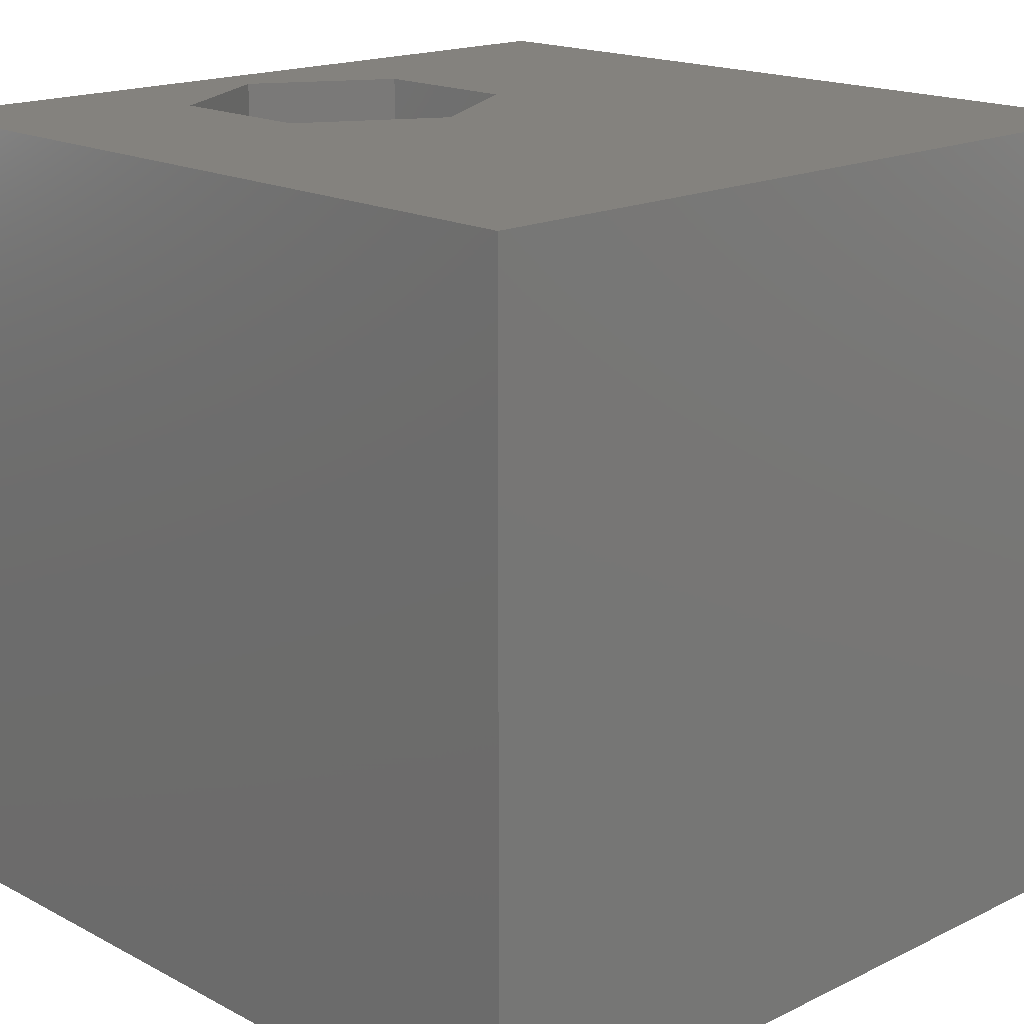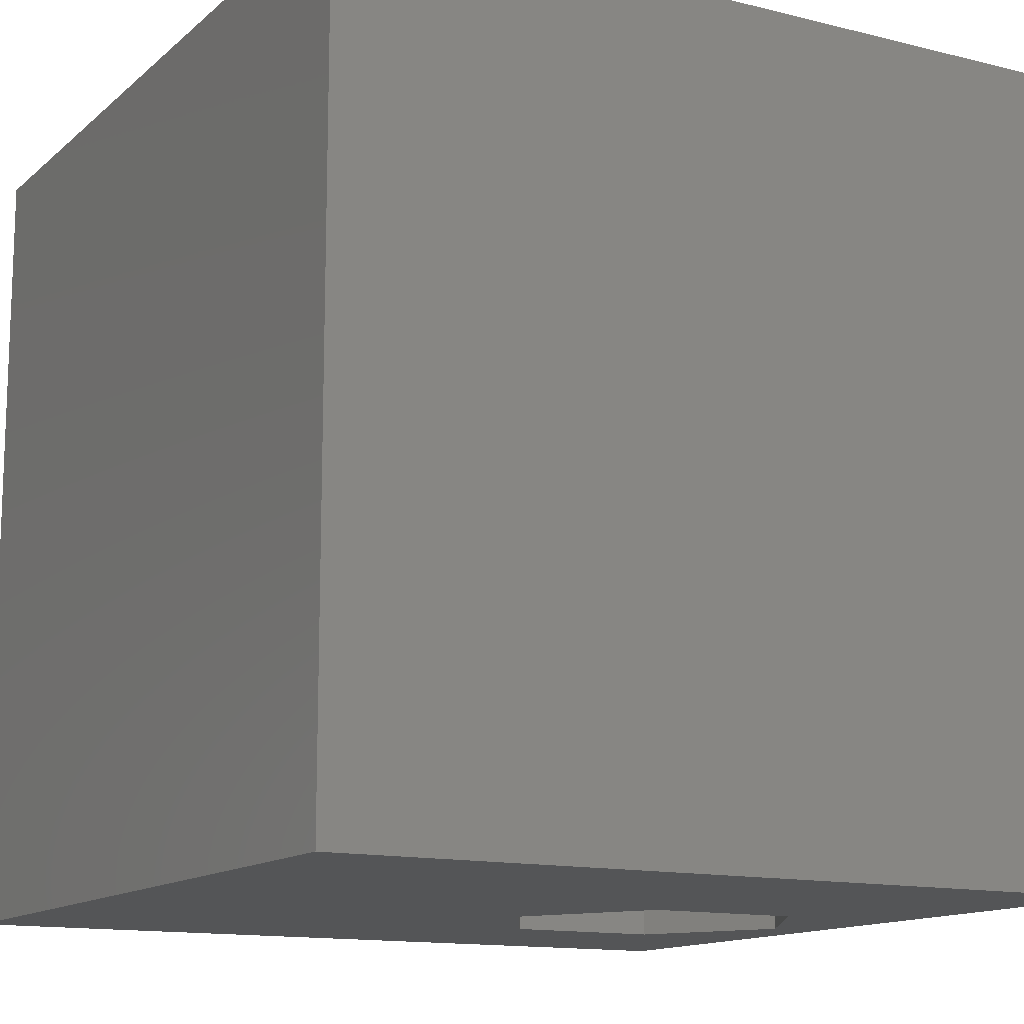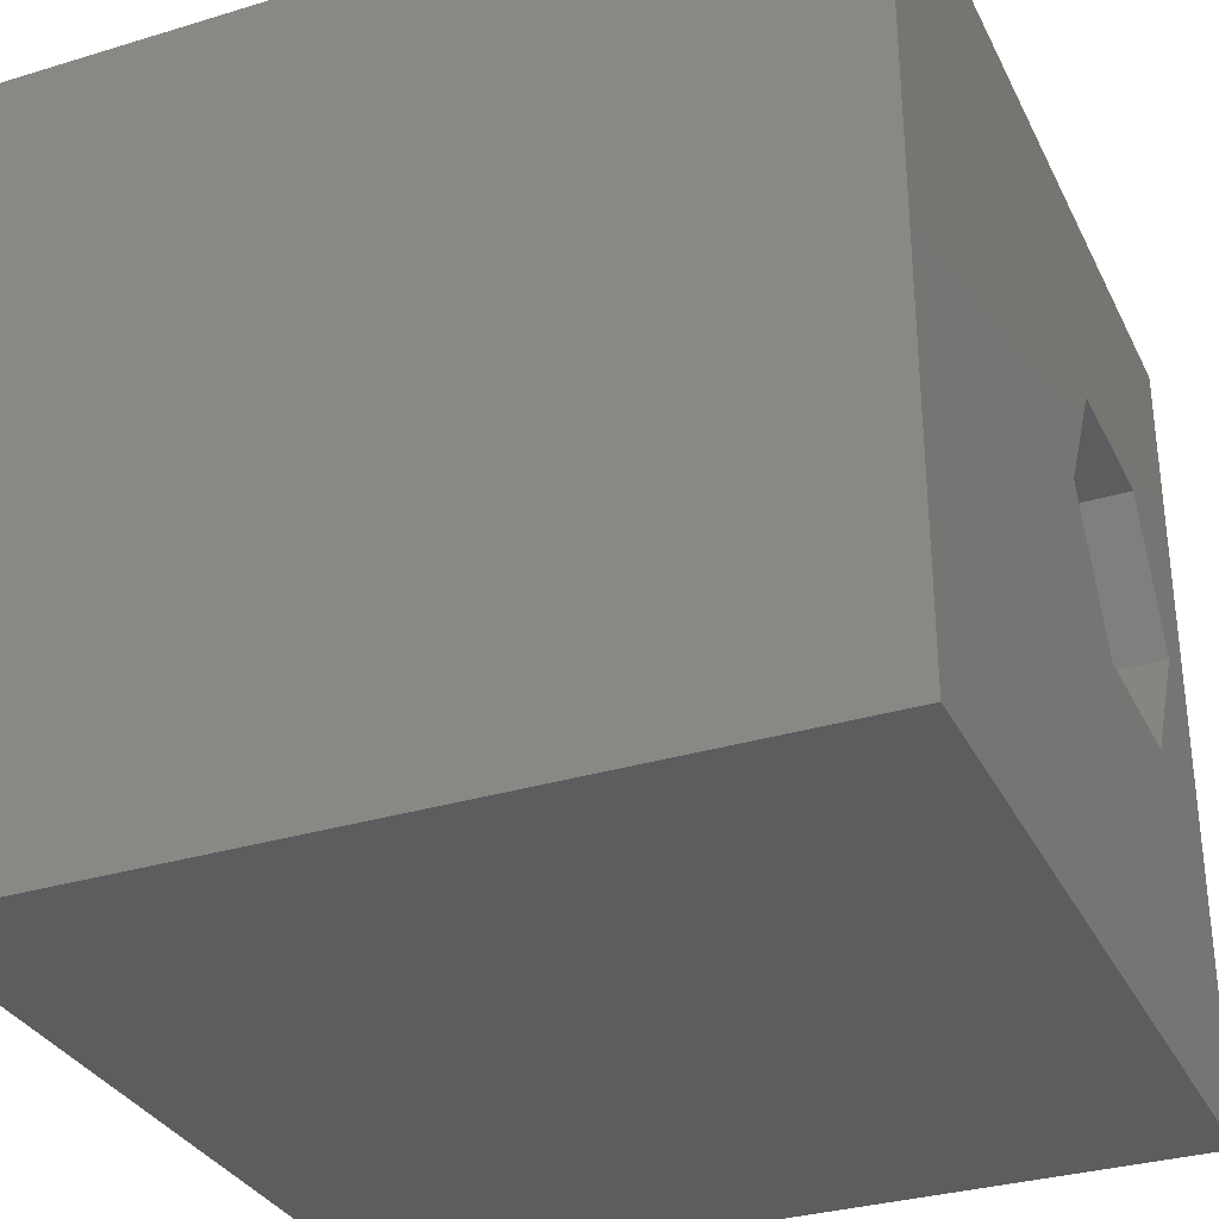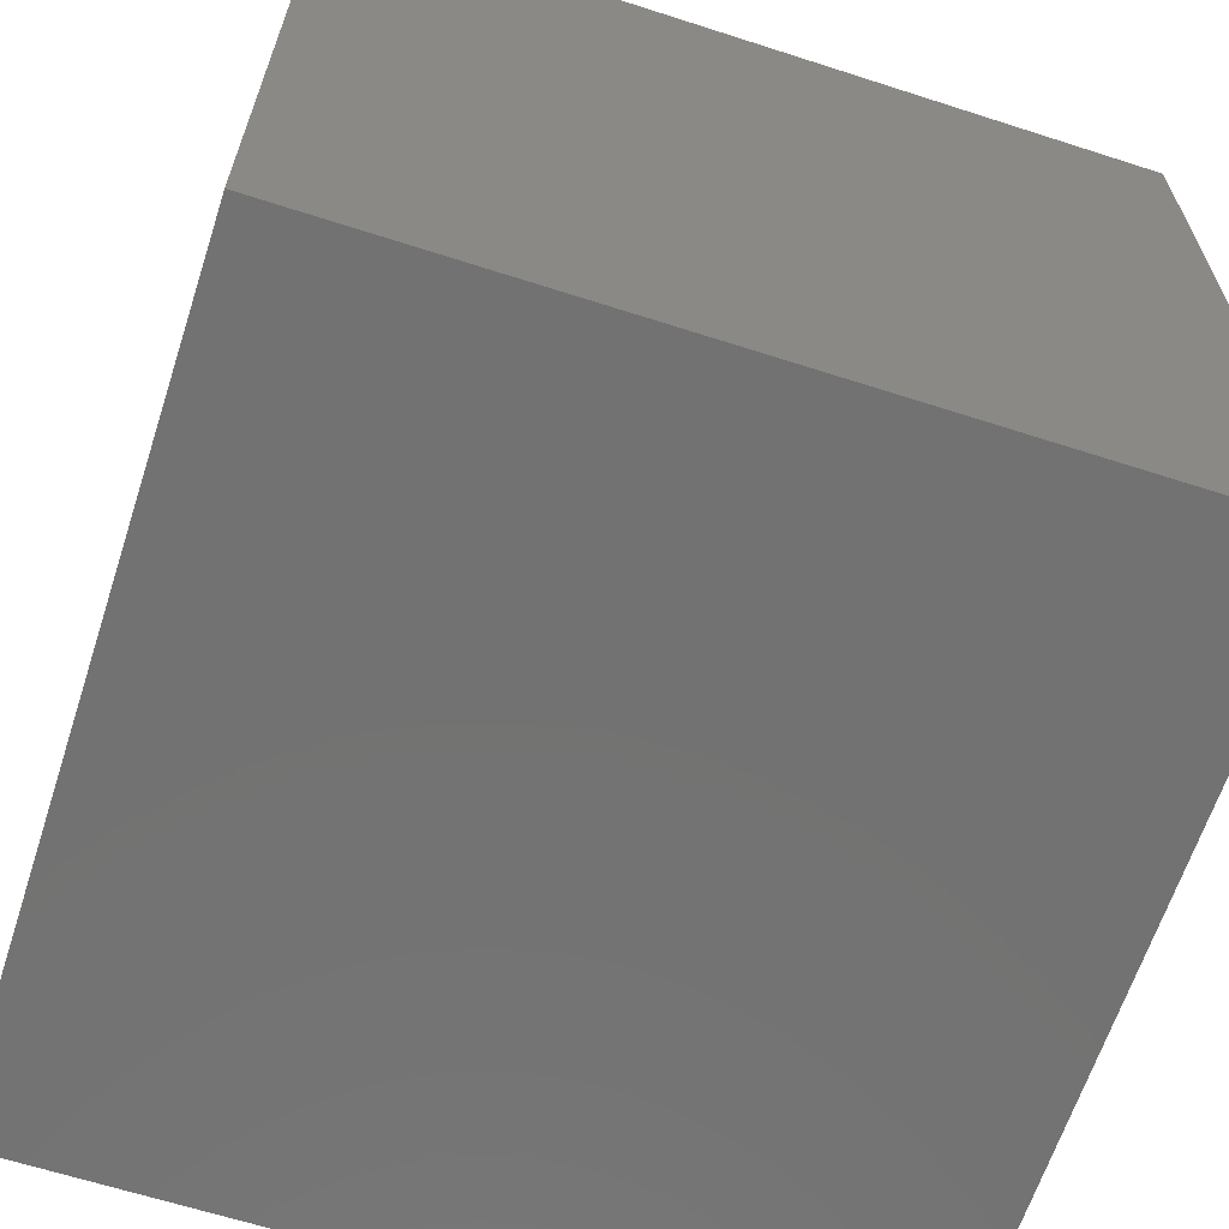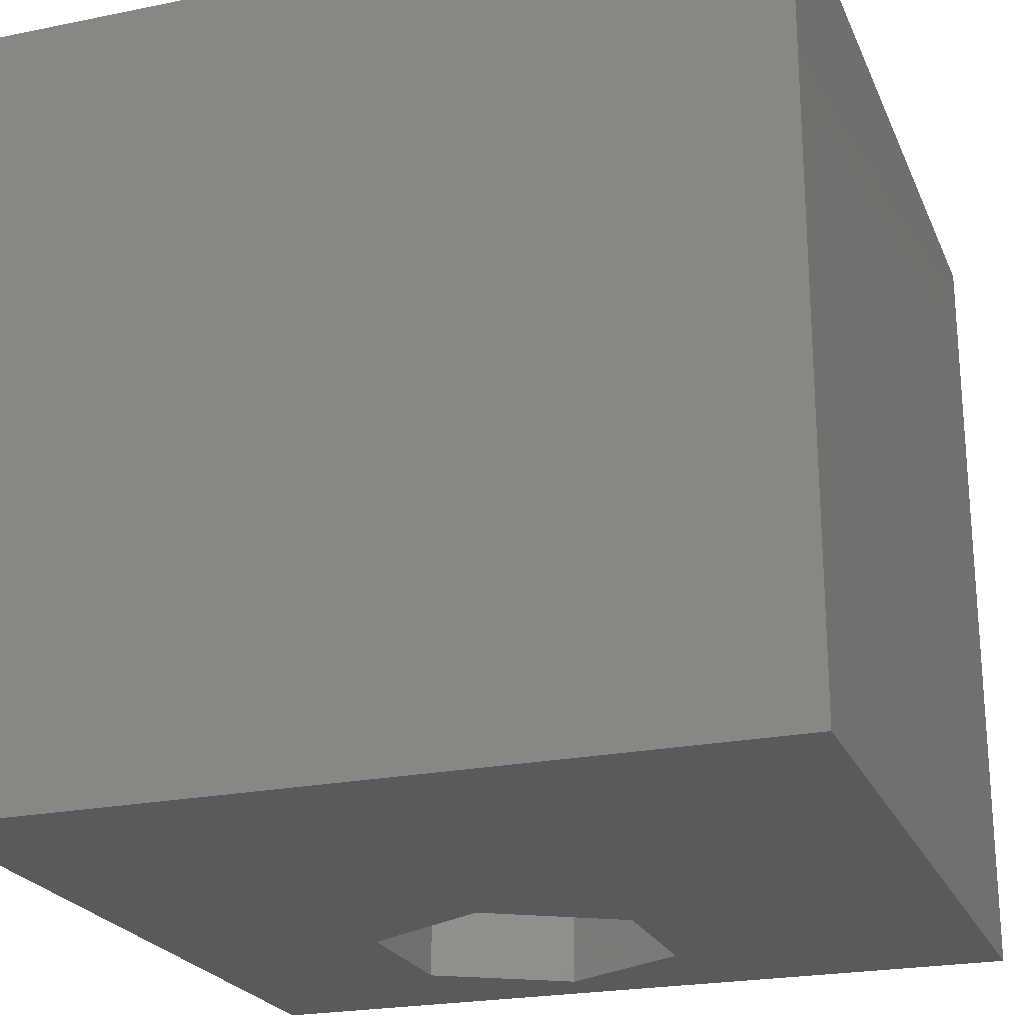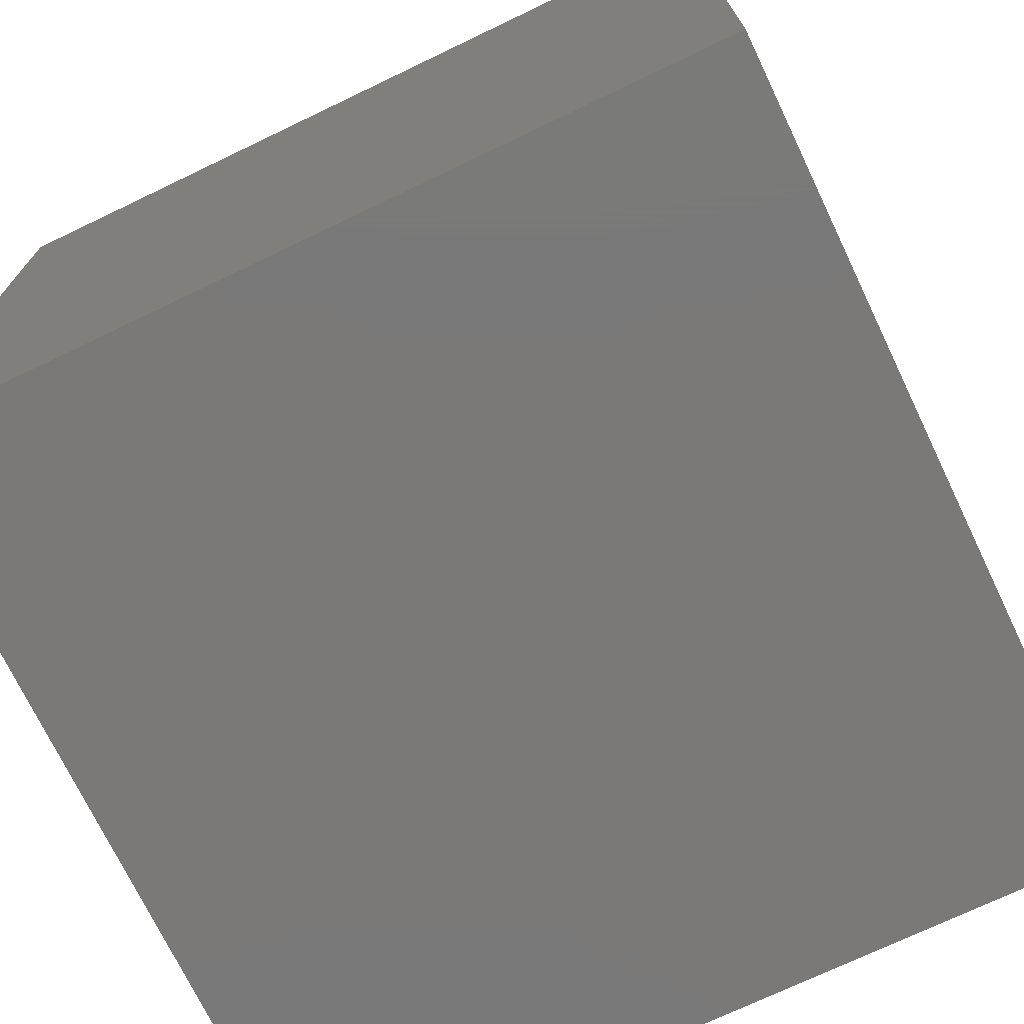
<metadata>
{"format":"stl","ext":"stl","renderer":"f3d","projection":"perspective","resolution":1024,"background":"white","views":[{"elev":17.3,"azim":-133.9,"up":"+Z"},{"elev":-13.4,"azim":-29.4,"up":"+Z"},{"elev":-32.2,"azim":-67.0,"up":"+Y"},{"elev":-64.3,"azim":72.0,"up":"+Y"},{"elev":-23.0,"azim":-70.9,"up":"+Z"},{"elev":-72.5,"azim":115.6,"up":"+Y"}]}
</metadata>
<code>
# stl→obj: 20 verts, 40 faces
v 0 10 10
v 0 10 0
v 0 0 10
v 0 0 0
v 10 10 10
v 6.406 7.291 10
v 8.345 7.291 10
v 9.315 5.612 10
v 10 0 10
v 8.345 3.932 10
v 6.406 3.932 10
v 5.436 5.612 10
v 10 10 0
v 10 0 0
v 5.436 5.612 0
v 6.406 3.932 0
v 8.345 3.932 0
v 9.315 5.612 0
v 8.345 7.291 0
v 6.406 7.291 0
f 1 2 3
f 3 2 4
f 5 1 6
f 6 7 5
f 5 7 8
f 5 8 9
f 9 8 10
f 9 10 3
f 3 10 11
f 3 11 1
f 1 11 12
f 1 12 6
f 13 5 14
f 14 5 9
f 2 15 4
f 4 15 16
f 4 16 14
f 16 17 14
f 14 17 18
f 14 18 13
f 13 18 19
f 13 19 2
f 2 19 20
f 2 20 15
f 5 13 1
f 1 13 2
f 14 9 4
f 4 9 3
f 15 20 12
f 12 20 6
f 20 19 6
f 6 19 7
f 19 18 7
f 7 18 8
f 18 17 8
f 8 17 10
f 17 16 10
f 10 16 11
f 16 15 11
f 11 15 12

</code>
